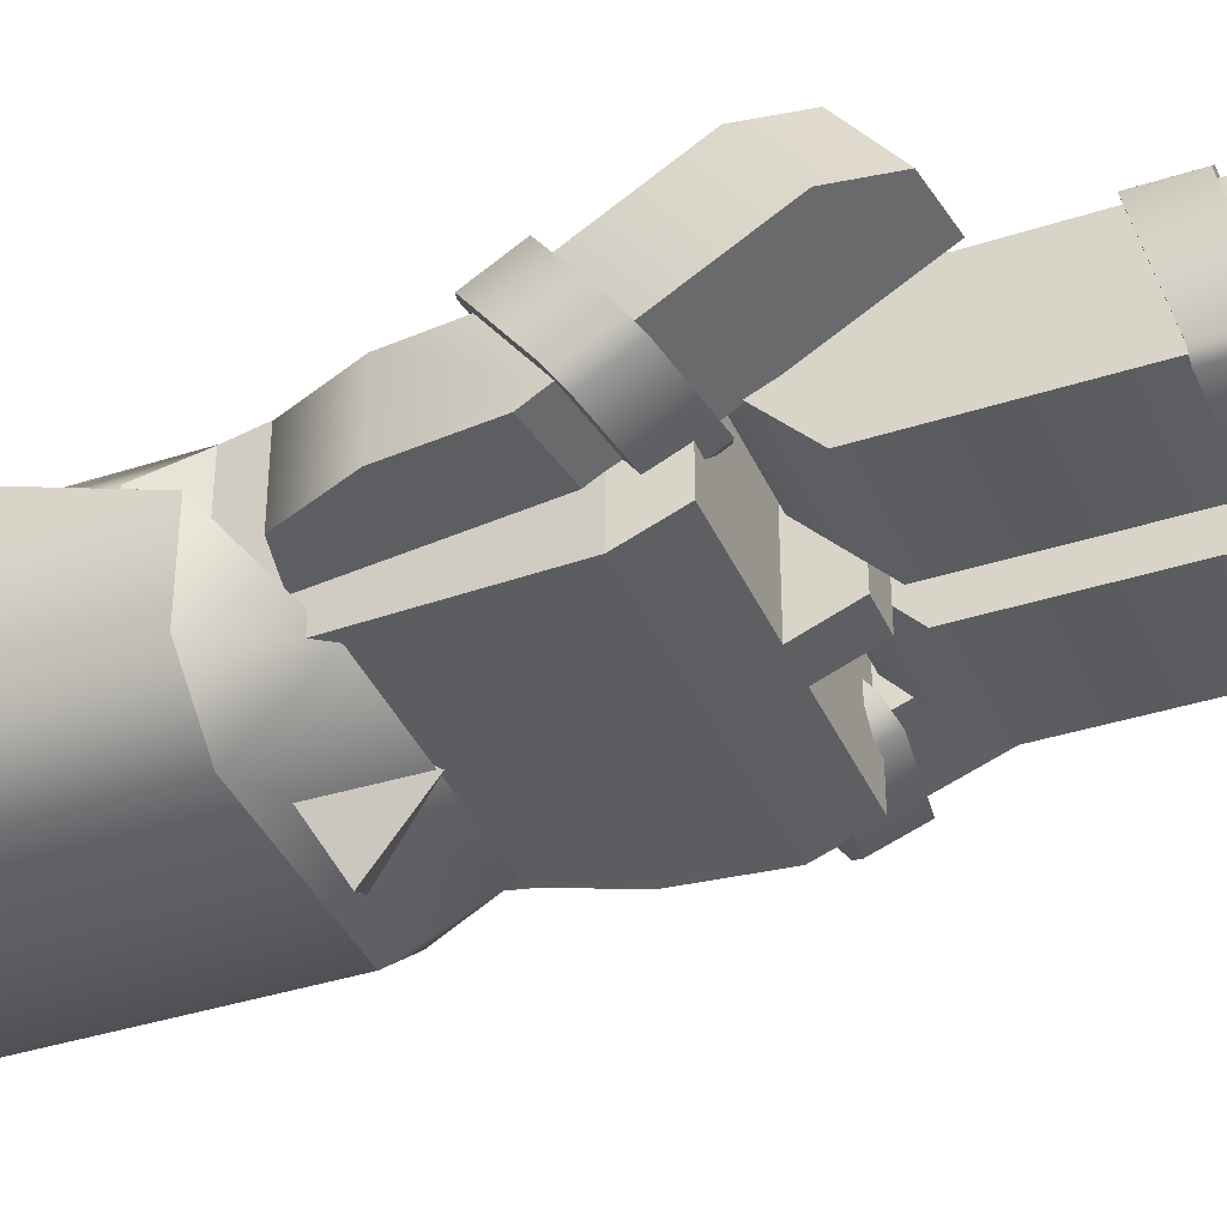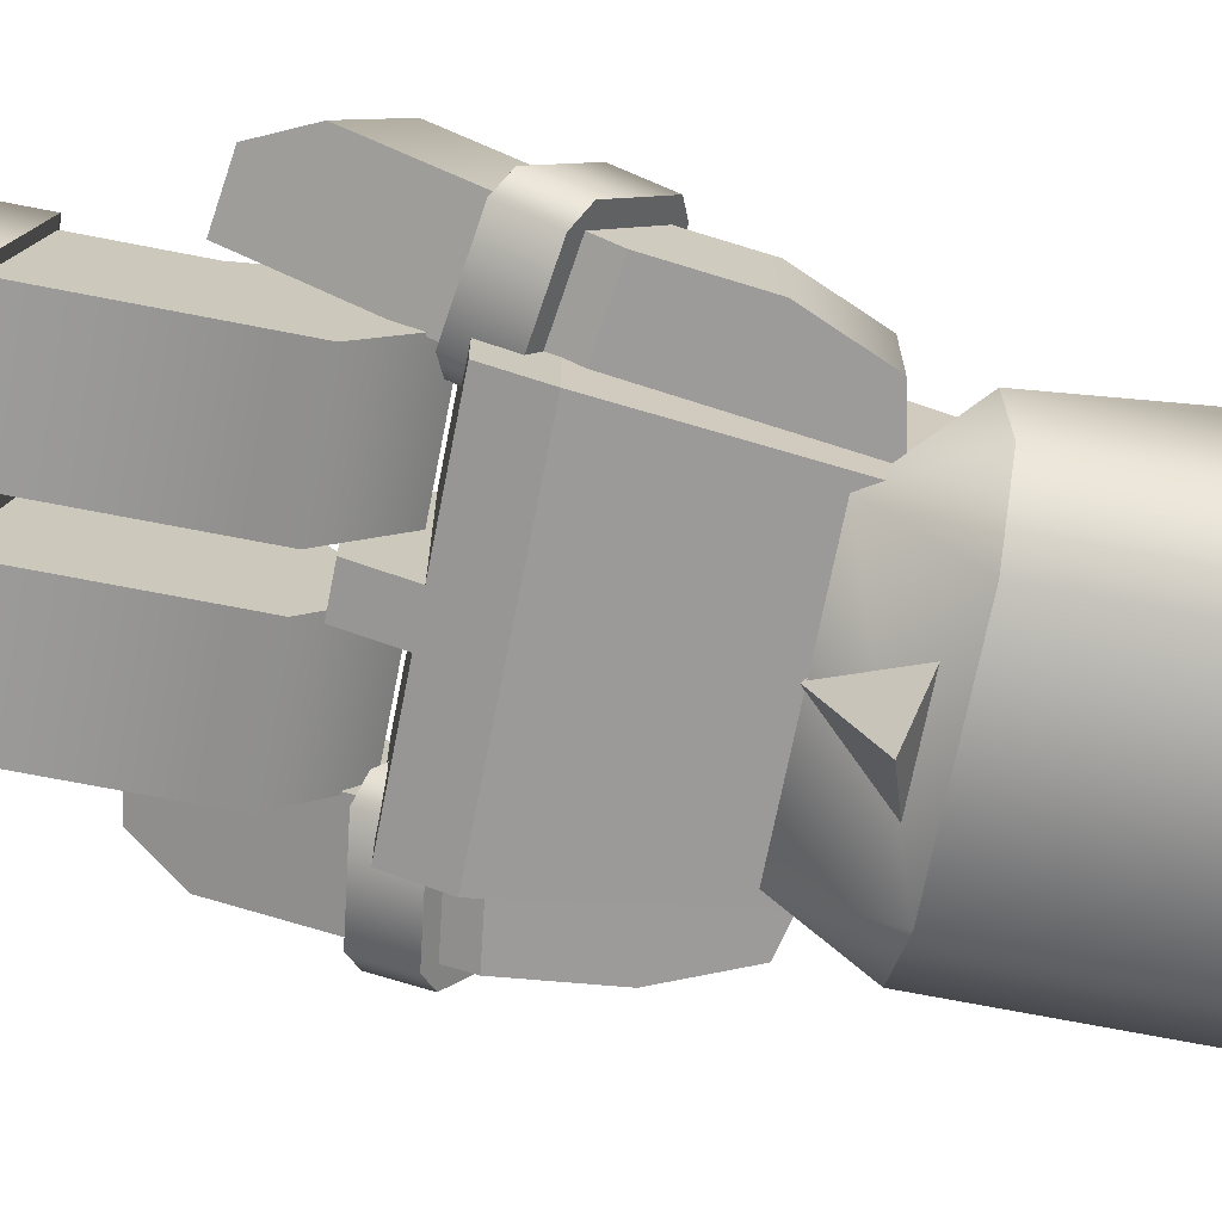
<metadata>
{"format":"obj","ext":"obj","renderer":"f3d","projection":"perspective","resolution":1024,"background":"white","views":[{"elev":-38.6,"azim":-67.8,"up":"+Z"},{"elev":-69.8,"azim":78.9,"up":"+Z"}]}
</metadata>
<code>
g mergedBlocks
v 0.1263 0 0.09
v 0.03375 0 0.09
v 0.1263 0.055 0.09
v 0.03375 0.055 0.09
v 0.14 0 0.05333
v 0.14 0 -0.06
v 0.02 0 -0.06
v 0.02 0 0.05333
v 0.14 0.088 0.05333
v 0.02 0.088 0.05333
v 0.14 0.088 -0.06
v 0.14 0.1137 0.05333
v 0.02 0.1137 0.05333
v 0.02 0.088 -0.06
v 0.14 0.1381 -0.06
v 0.14 0.1638 0.05333
v 0.02 0.1381 -0.06
v 0.02 0.1638 0.05333
v -0.1263 0 0.09
v -0.03375 0 0.09
v -0.1263 0.055 0.09
v -0.03375 0.055 0.09
v -0.14 0 0.05333
v -0.14 0 -0.06
v -0.02 0 -0.06
v -0.02 0 0.05333
v -0.14 0.088 0.05333
v -0.02 0.088 0.05333
v -0.14 0.088 -0.06
v -0.14 0.1137 0.05333
v -0.02 0.1137 0.05333
v -0.02 0.088 -0.06
v -0.14 0.1381 -0.06
v -0.14 0.1638 0.05333
v -0.02 0.1381 -0.06
v -0.02 0.1638 0.05333
v 0.1638 0.6944 0.01
v 0.1638 0.6944 -0.08828
v -0.1638 0.6944 0.01
v 0.1033 0.6944 -0.14
v -0.1033 0.6944 -0.14
v -0.1638 0.6944 -0.08828
v -0.06 0.575 0.09
v -0.06 0.7 0.08
v 0.06 0.7 0.08
v 0.06 0.575 0.09
v 0.06 0.45 0.1
v -0.06 0.45 0.1
v 0.06 0.7 -0.02
v -0.06 0.7 -0.02
v 0.12 0.7 0.08
v 0.12 0.7 -0.08
v 7.219e-16 0.7 -0.08
v 0.09 0.7 0.08
v -0.12 0.7 -0.08
v -0.09 0.7 0.08
v -0.12 0.7 0.08
v -0.15 0.45 -0.1
v -0.15 0.45 0.1
v 0.15 0.45 -0.1
v 0.15 0.45 0.1
v 0.09 0.575 0.09
v -0.09 0.575 0.09
v -0.09 0.5766 0.1099
v -0.06 0.5766 0.1099
v 0.06 0.5766 0.1099
v 0.09 0.5766 0.1099
v 0.005939 0.6106 -0.08715
v 7.219e-16 0.66 -0.16
v -0.131 0.4373 -0.03947
v -0.2203 0.4492 -0.03947
v -0.1284 0.4614 -0.05066
v -0.2177 0.4733 -0.05066
v -0.108 0.65 -0.05066
v -0.2081 0.5626 -0.05066
v -0.1777 0.6341 -0.05066
v -0.1256 0.4869 0.02982
v -0.1255 0.488 0.02934
v -0.215 0.4988 0.02982
v -0.2149 0.4999 0.02934
v -0.108 0.65 0.02934
v -0.2081 0.5626 0.02934
v -0.1777 0.6341 0.02934
v 0.131 0.4373 -0.03947
v 0.2203 0.4492 -0.03947
v 0.1284 0.4614 -0.05066
v 0.2177 0.4733 -0.05066
v 0.108 0.65 -0.05066
v 0.2081 0.5626 -0.05066
v 0.1777 0.6341 -0.05066
v 0.1256 0.4869 0.02982
v 0.1255 0.488 0.02934
v 0.215 0.4988 0.02982
v 0.2149 0.4999 0.02934
v 0.108 0.65 0.02934
v 0.2081 0.5626 0.02934
v 0.1777 0.6341 0.02934
v 0.14 0.2567 0.05333
v 0.02 0.2567 0.05333
v 0.14 0.33 0.08
v 0.02 0.33 0.08
v 0.14 0.33 -0.06
v 0.14 0.396 0.01
v 0.02 0.33 -0.06
v 0.02 0.396 0.01
v 0.15 0.1381 -0.06
v 0.15 0.088 -0.06
v 0.15 0.1638 0.05333
v 0.15 0.1137 0.05333
v 0.02 0.088 -0.07
v 0.14 0.088 -0.07
v 0.02 0.1381 -0.07
v 0.14 0.1381 -0.07
v 0.01 0.088 -0.06
v 0.14 0.1137 0.06333
v 0.02 0.1137 0.06333
v 0.14 0.1638 0.06333
v 0.02 0.1638 0.06333
v 0.01 0.1137 0.05333
v 0.01 0.1638 0.05333
v 0.01 0.1381 -0.06
v -0.14 0.2567 0.05333
v -0.02 0.2567 0.05333
v -0.14 0.33 0.08
v -0.02 0.33 0.08
v -0.14 0.33 -0.06
v -0.14 0.396 0.01
v -0.02 0.33 -0.06
v -0.02 0.396 0.01
v -0.15 0.1381 -0.06
v -0.15 0.088 -0.06
v -0.15 0.1638 0.05333
v -0.15 0.1137 0.05333
v -0.02 0.088 -0.07
v -0.14 0.088 -0.07
v -0.02 0.1381 -0.07
v -0.14 0.1381 -0.07
v -0.01 0.088 -0.06
v -0.14 0.1137 0.06333
v -0.02 0.1137 0.06333
v -0.14 0.1638 0.06333
v -0.02 0.1638 0.06333
v -0.01 0.1137 0.05333
v -0.01 0.1638 0.05333
v -0.01 0.1381 -0.06
v -0.1638 0.8659 0.07
v -0.1638 0.9422 0.07
v -0.1048 0.8986 0.133
v -0.1048 0.9422 0.133
v -0.1048 0.8659 0.07
v -0.1048 0.9422 0.07
v 0.1048 0.8659 0.133
v 0.0004534 0.8659 0.133
v 0.1048 0.9422 0.133
v 0.0004534 0.8877 0.133
v 0.1638 0.9422 0.07
v 0.1638 0.8659 0.07
v -0.1179 0.6137 -0.08828
v 0.1638 0.9422 -0.08828
v 0.0004534 0.8877 0.07
v 0.0004534 0.8659 0.07
v -0.07913 1.013 0.08561
v 0.07913 1.013 -0.08561
v 0.07913 1.013 0.08561
v -0.07913 1.013 -0.08561
v -0.1033 0.9422 -0.14
v -0.1638 0.9422 -0.08828
v 0.1033 0.9422 -0.14
v 0.1179 0.6137 -0.08828
v -0.02 0.4 0.08
v -0.02 0.4 -0.08
v -0.15 0.4 0.08
v -0.15 0.4 -0.08
v 0.15 0.4 0.08
v 0.15 0.4 -0.08
v 0.02 0.4 0.08
v 0.02 0.4 -0.08
v 0.02 0.35 0.06
v -0.02 0.35 0.06
v -0.02 0.35 -0.06
v 0.02 0.35 -0.06
v 6.317e-16 0.6402 0.08478
v 0.138 0.861 -0.016
v 0.138 0.807 -0.016
v 0.138 0.861 0.016
v 0.138 0.807 0.016
v 0.12 0.87 -0.016
v 0.12 0.87 0.016
v 0.12 0.798 0.016
v 0.12 0.834 0.016
v 0.12 0.798 -0.016
v 0.01784 0.8003 0.1368
v -0.01784 0.8003 0.1368
v 0.01878 0.8541 0.12
v -0.01878 0.8541 0.12
v 0.07 0.7 0.07
v 0.07 0.7 -0.07
v -0.07 0.7 0.07
v -0.07 0.7 -0.07
v -0.07 0.72 -0.07
v 0.07 0.72 -0.07
v 0.07 0.72 0.07
v -0.07 0.72 0.07
v 0.02889 0.7924 0.12
v -0.02889 0.7924 0.12
v -0.01878 0.87 0.12
v 0.01878 0.87 0.12
v 0.04919 0.8542 0.12
v 0.04168 0.8467 0.12
v 0.03892 0.8364 0.12
v 0.04168 0.8262 0.12
v 0.04919 0.8187 0.12
v 0.05946 0.8159 0.12
v 0.06973 0.8187 0.12
v 0.02337 0.7711 0.12
v 0.07725 0.8262 0.12
v 0.02337 0.7543 0.12
v 0.08 0.72 0.12
v -0.08 0.72 0.12
v 0.08 0.8364 0.12
v -0.02337 0.7711 0.12
v 0.05946 0.857 0.12
v 0.02892 0.8696 0.12
v 0.08 0.8696 0.12
v 0.02892 0.8854 0.12
v -0.02892 0.8854 0.12
v 0.08 0.9314 0.12
v 0.08 0.8854 0.12
v -0.08 0.8854 0.12
v -0.08 0.9314 0.12
v -0.02892 0.8696 0.12
v -0.08 0.857 0.12
v -0.05946 0.857 0.12
v -0.04919 0.8542 0.12
v -0.04168 0.8467 0.12
v -0.03892 0.8364 0.12
v -0.04168 0.8262 0.12
v -0.04919 0.8187 0.12
v -0.05946 0.8159 0.12
v -0.0792 0.8696 0.12
v -0.08 0.8696 0.12
v -0.06973 0.8187 0.12
v -0.07725 0.8262 0.12
v -0.02337 0.7543 0.12
v -0.08 0.8364 0.12
v -0.12 0.76 -0.08
v -0.12 0.798 -0.016
v -0.12 0.76 0.07
v -0.12 0.798 0.016
v -0.12 0.834 0.016
v -0.12 0.834 0.07
v -0.12 0.9314 0.07
v -0.08625 0.857 0.1122
v -0.08625 0.8775 0.1122
v -0.08625 0.8696 0.1122
v -0.12 0.87 -0.016
v -0.12 0.87 0
v -0.138 0.861 -0.016
v -0.12 0.87 0.016
v -0.138 0.861 0.016
v -0.12 0.834 -0.016
v -0.138 0.807 -0.016
v -0.138 0.807 0.016
v 0.12 0.834 0.07
v 0.12 0.76 0.07
v 0.12 0.76 -0.08
v -0.08 0.72 -0.07
v 0.08 0.72 -0.07
v -0.08 0.76 -0.12
v 0.08 0.76 -0.12
v 0.12 0.9314 0.07
v 0.08625 0.8775 0.1122
v 0.08625 0.8696 0.1122
v 0.08625 0.857 0.1122
v 0.08 0.857 0.12
v -0.1439 0.3175 0.1086
v -0.1415 0.3397 0.1168
v -0.1841 0.3229 0.1086
v -0.1817 0.345 0.1168
v -0.1772 0.3874 0.07862
v -0.1796 0.3651 0.1075
v -0.1394 0.3597 0.1075
v -0.1369 0.382 0.07862
v -0.2097 0.2541 0.04934
v -0.1516 0.2464 0.04934
v -0.2043 0.3038 0.1186
v -0.1462 0.296 0.1186
v -0.2252 0.4045 -0.01866
v -0.2363 0.3013 0.02934
v -0.2198 0.4541 0.05062
v -0.2309 0.3509 0.09862
v -0.1358 0.3926 -0.01866
v -0.1304 0.4422 0.05062
v 0.1439 0.3175 0.1086
v 0.1415 0.3397 0.1168
v 0.1841 0.3229 0.1086
v 0.1817 0.345 0.1168
v 0.1772 0.3874 0.07862
v 0.1796 0.3651 0.1075
v 0.1394 0.3597 0.1075
v 0.1369 0.382 0.07862
v 0.2097 0.2541 0.04934
v 0.1516 0.2464 0.04934
v 0.2043 0.3038 0.1186
v 0.1462 0.296 0.1186
v 0.2252 0.4045 -0.01866
v 0.2363 0.3013 0.02934
v 0.2198 0.4541 0.05062
v 0.2309 0.3509 0.09862
v 0.1358 0.3926 -0.01866
v 0.1304 0.4422 0.05062
v -0.08 0.9314 -0.12
v 0.08 0.9314 -0.12
v 0.12 0.9314 -0.08
v -0.12 0.9314 -0.08
v 0.075 0.9704 -0.07218
v -0.075 0.9704 -0.07218
v -0.075 0.9704 0.07835
v 0.075 0.9704 0.07835
v -0.1294 0.4521 0.06447
v -0.1245 0.4969 0.04367
v -0.2187 0.4641 0.06447
v -0.2139 0.5088 0.04367
v -0.1131 0.4349 -0.03947
v -0.1077 0.4845 0.02982
v -0.1179 0.3902 -0.01866
v -0.1126 0.4398 0.05062
v -0.1369 0.3826 -0.03252
v -0.2262 0.3946 -0.03252
v -0.132 0.4274 -0.05332
v -0.2214 0.4393 -0.05332
v -0.2382 0.4516 -0.03947
v -0.243 0.4069 -0.01866
v -0.2328 0.5012 0.02982
v -0.2377 0.4565 0.05062
v 0.1294 0.4521 0.06447
v 0.1245 0.4969 0.04367
v 0.2187 0.4641 0.06447
v 0.2139 0.5088 0.04367
v 0.1131 0.4349 -0.03947
v 0.1077 0.4845 0.02982
v 0.1179 0.3902 -0.01866
v 0.1126 0.4398 0.05062
v 0.1369 0.3826 -0.03252
v 0.2262 0.3946 -0.03252
v 0.132 0.4274 -0.05332
v 0.2214 0.4393 -0.05332
v 0.2382 0.4516 -0.03947
v 0.243 0.4069 -0.01866
v 0.2328 0.5012 0.02982
v 0.2377 0.4565 0.05062
f 3 2 1
f 2 3 4
f 1 6 5
f 6 1 7
f 7 1 2
f 7 2 8
f 10 3 9
f 3 10 4
f 2 10 8
f 10 2 4
f 3 5 9
f 5 3 1
f 12 6 11
f 6 12 5
f 5 12 9
f 12 10 9
f 10 12 13
f 14 6 7
f 6 14 11
f 8 14 7
f 14 8 13
f 13 8 10
f 17 16 15
f 16 17 18
f 28 26 31
f 31 26 32
f 25 32 26
f 29 32 24
f 25 24 32
f 31 30 28
f 27 28 30
f 27 30 23
f 23 30 24
f 29 24 30
f 19 21 23
f 27 23 21
f 22 20 28
f 26 28 20
f 22 28 21
f 27 21 28
f 26 20 25
f 20 19 25
f 25 19 24
f 23 24 19
f 22 21 20
f 19 20 21
f 36 35 34
f 33 34 35
f 39 38 37
f 38 39 40
f 40 39 41
f 41 39 42
f 52 49 51
f 49 52 53
f 51 49 54
f 49 53 50
f 50 53 55
f 50 55 44
f 44 55 56
f 56 55 57
f 45 54 49
f 59 55 58
f 55 59 57
f 52 61 60
f 61 52 51
f 61 62 47
f 62 61 51
f 62 51 54
f 46 47 62
f 43 59 48
f 59 43 63
f 63 57 59
f 57 63 56
f 64 56 63
f 64 43 65
f 43 64 63
f 66 45 46
f 66 62 67
f 62 66 46
f 65 43 44
f 67 62 54
f 44 64 65
f 64 44 56
f 54 66 67
f 66 54 45
f 53 68 55
f 52 68 53
f 60 55 68
f 52 60 68
f 55 60 58
f 69 52 68
f 55 69 68
f 69 53 52
f 53 69 55
f 79 80 71
f 80 82 71
f 82 75 71
f 73 71 75
f 82 83 75
f 76 75 83
f 81 74 83
f 76 83 74
f 83 82 81
f 82 80 81
f 78 81 80
f 72 74 70
f 81 70 74
f 78 70 81
f 70 78 77
f 80 79 78
f 77 78 79
f 76 74 75
f 75 74 73
f 72 73 74
f 73 72 71
f 70 71 72
f 86 85 84
f 85 86 87
f 88 87 86
f 87 88 89
f 89 88 90
f 93 92 91
f 92 93 94
f 91 92 84
f 95 84 92
f 88 84 95
f 84 88 86
f 94 95 92
f 95 94 96
f 95 96 97
f 88 97 90
f 97 88 95
f 97 89 90
f 89 97 96
f 89 85 87
f 85 89 96
f 85 96 94
f 85 94 93
f 100 99 98
f 99 100 101
f 104 103 102
f 103 104 105
f 105 100 103
f 100 105 101
f 100 98 103
f 16 103 98
f 15 103 16
f 103 15 102
f 98 18 16
f 18 98 99
f 18 104 17
f 104 18 105
f 105 18 99
f 105 99 101
f 104 15 17
f 15 104 102
f 108 107 106
f 107 108 109
f 15 108 106
f 108 15 16
f 12 107 109
f 107 12 11
f 112 111 110
f 111 112 113
f 111 107 11
f 14 111 11
f 111 14 110
f 110 14 114
f 117 116 115
f 116 117 118
f 116 12 115
f 12 116 13
f 13 116 119
f 12 109 115
f 16 117 108
f 117 16 18
f 117 18 118
f 118 18 120
f 119 121 114
f 121 119 120
f 119 14 13
f 14 119 114
f 113 15 106
f 15 113 112
f 15 112 17
f 17 112 121
f 106 111 113
f 111 106 107
f 114 112 110
f 112 114 121
f 118 119 116
f 119 118 120
f 117 109 108
f 109 117 115
f 121 18 17
f 18 121 120
f 144 145 36
f 35 36 145
f 139 141 133
f 132 133 141
f 144 142 143
f 140 143 142
f 145 138 136
f 134 136 138
f 131 130 135
f 137 135 130
f 145 136 35
f 35 136 33
f 136 137 33
f 130 33 137
f 138 143 32
f 31 32 143
f 144 143 145
f 138 145 143
f 144 36 142
f 142 36 141
f 36 34 141
f 132 141 34
f 139 133 30
f 143 140 31
f 31 140 30
f 139 30 140
f 142 141 140
f 139 140 141
f 138 32 134
f 134 32 135
f 29 135 32
f 29 131 135
f 137 136 135
f 134 135 136
f 29 30 131
f 133 131 30
f 34 33 132
f 130 132 33
f 133 132 131
f 130 131 132
f 126 128 33
f 35 33 128
f 125 123 129
f 123 36 129
f 129 36 128
f 35 128 36
f 123 122 36
f 34 36 122
f 126 33 127
f 34 127 33
f 122 127 34
f 127 122 124
f 125 129 124
f 127 124 129
f 129 128 127
f 126 127 128
f 125 124 123
f 122 123 124
f 148 147 146
f 147 148 149
f 146 150 148
f 149 150 151
f 150 149 148
f 154 153 152
f 153 154 155
f 155 154 149
f 154 157 156
f 157 154 152
f 39 42 158
f 156 38 159
f 38 156 37
f 37 156 157
f 149 160 155
f 160 149 151
f 152 161 157
f 161 152 153
f 153 160 161
f 160 153 155
f 161 151 150
f 151 161 160
f 161 150 157
f 39 157 150
f 157 39 37
f 39 150 146
f 149 162 147
f 165 164 163
f 164 165 162
f 164 149 154
f 149 164 162
f 167 165 166
f 167 162 165
f 162 167 147
f 163 159 168
f 154 156 164
f 163 156 159
f 156 163 164
f 165 168 166
f 168 165 163
f 39 167 42
f 167 39 147
f 147 39 146
f 167 41 42
f 41 167 166
f 166 40 41
f 40 166 168
f 159 40 168
f 40 159 38
f 37 169 38
f 39 169 37
f 169 39 158
f 169 40 38
f 41 169 158
f 169 41 40
f 41 158 42
f 172 171 170
f 171 172 173
f 176 175 174
f 175 176 177
f 61 176 174
f 176 61 48
f 48 61 47
f 59 176 48
f 172 176 59
f 170 176 172
f 170 178 176
f 178 170 179
f 180 170 171
f 170 180 179
f 173 59 58
f 59 173 172
f 61 175 60
f 175 61 174
f 58 171 173
f 171 58 177
f 60 177 58
f 177 60 175
f 181 171 177
f 171 181 180
f 176 181 177
f 181 176 178
f 179 181 178
f 181 179 180
f 44 43 182
f 43 45 182
f 43 46 45
f 43 47 46
f 47 43 48
f 44 182 45
f 50 45 49
f 45 50 44
f 185 184 183
f 184 185 186
f 187 185 183
f 185 187 188
f 186 190 189
f 190 186 185
f 190 185 188
f 187 184 191
f 184 187 183
f 194 193 192
f 193 194 195
f 189 184 186
f 184 189 191
f 198 197 196
f 197 198 199
f 200 197 199
f 197 200 201
f 202 198 196
f 198 202 203
f 192 205 204
f 205 192 193
f 192 204 194
f 194 206 195
f 206 194 207
f 194 208 207
f 194 209 208
f 194 210 209
f 194 211 210
f 204 211 194
f 211 204 212
f 212 204 213
f 204 214 213
f 215 214 204
f 215 216 214
f 217 216 215
f 217 218 216
f 218 217 219
f 216 218 220
f 215 204 221
f 207 208 222
f 207 222 223
f 223 222 224
f 207 223 225
f 207 225 206
f 226 206 225
f 225 227 226
f 227 225 228
f 226 227 229
f 229 227 230
f 231 206 226
f 232 206 231
f 233 206 232
f 234 206 233
f 234 195 206
f 235 195 234
f 236 195 235
f 237 195 236
f 237 205 195
f 238 205 237
f 205 238 239
f 232 231 240
f 241 232 240
f 242 205 239
f 242 221 205
f 243 221 242
f 243 244 221
f 243 219 244
f 219 243 245
f 244 219 217
f 205 221 204
f 193 195 205
f 248 247 246
f 247 248 249
f 249 248 250
f 250 248 251
f 219 251 248
f 251 219 252
f 252 219 253
f 253 219 245
f 254 252 253
f 253 255 254
f 255 253 232
f 255 232 241
f 252 254 230
f 230 254 229
f 198 200 199
f 200 198 203
f 258 257 256
f 257 258 259
f 259 258 260
f 262 261 247
f 261 262 258
f 261 258 256
f 263 258 262
f 258 263 260
f 250 263 249
f 263 250 260
f 260 250 259
f 263 247 249
f 247 263 262
f 202 197 201
f 197 202 196
f 264 189 190
f 265 189 264
f 265 191 189
f 191 265 266
f 219 246 267
f 246 219 248
f 218 202 268
f 202 218 219
f 202 219 203
f 203 219 200
f 200 219 267
f 201 268 202
f 246 269 267
f 201 270 268
f 270 201 269
f 269 201 200
f 269 200 267
f 270 266 268
f 265 268 266
f 268 265 218
f 227 264 271
f 264 227 265
f 265 227 272
f 272 227 228
f 273 265 272
f 274 265 273
f 224 274 273
f 274 224 275
f 265 274 218
f 218 274 220
f 224 222 275
f 215 244 217
f 244 215 221
f 228 223 224
f 223 228 225
f 231 241 240
f 241 231 226
f 241 226 229
f 255 229 254
f 229 255 241
f 228 273 272
f 273 228 224
f 275 220 274
f 214 212 213
f 212 214 216
f 212 216 211
f 211 216 220
f 211 220 210
f 210 220 275
f 210 275 209
f 209 275 208
f 208 275 222
f 238 242 239
f 242 238 243
f 243 238 237
f 243 237 245
f 245 237 236
f 245 236 232
f 232 236 235
f 232 235 234
f 232 234 233
f 232 253 245
f 280 283 293
f 293 290 280
f 290 291 280
f 280 291 278
f 291 286 278
f 278 286 276
f 287 276 286
f 288 292 289
f 289 292 284
f 285 284 292
f 276 282 277
f 282 276 283
f 276 287 283
f 287 285 283
f 283 285 293
f 292 293 285
f 286 291 284
f 289 284 291
f 291 290 289
f 288 289 290
f 287 286 285
f 284 285 286
f 281 279 282
f 277 282 279
f 283 280 282
f 281 282 280
f 279 281 278
f 280 278 281
f 279 278 277
f 276 277 278
f 296 295 294
f 295 296 297
f 299 296 298
f 296 299 297
f 298 300 299
f 300 298 301
f 297 300 295
f 300 297 299
f 304 303 302
f 303 304 305
f 308 307 306
f 307 308 309
f 309 302 307
f 302 309 304
f 303 311 310
f 311 303 301
f 301 303 305
f 301 305 294
f 301 294 300
f 295 300 294
f 310 302 303
f 302 310 307
f 307 310 306
f 304 294 305
f 294 304 296
f 296 304 309
f 296 309 298
f 298 309 308
f 298 308 311
f 311 301 298
f 312 270 269
f 270 312 313
f 314 270 313
f 270 314 266
f 315 269 246
f 269 315 312
f 191 266 187
f 314 187 266
f 187 314 271
f 187 271 188
f 188 271 190
f 190 271 264
f 251 259 250
f 252 259 251
f 252 257 259
f 252 256 257
f 315 256 252
f 315 247 256
f 247 315 246
f 256 247 261
f 312 316 313
f 316 312 317
f 315 318 317
f 318 315 252
f 316 271 314
f 271 316 319
f 319 230 227
f 230 319 318
f 227 271 319
f 315 317 312
f 316 314 313
f 317 319 316
f 319 317 318
f 230 318 252
f 327 320 326
f 320 293 326
f 293 292 326
f 326 292 328
f 292 288 328
f 329 328 288
f 320 322 293
f 293 322 290
f 322 335 290
f 290 335 288
f 288 335 329
f 333 329 335
f 326 328 324
f 330 324 328
f 333 332 329
f 331 329 332
f 322 323 335
f 334 335 323
f 320 327 321
f 325 321 327
f 79 71 323
f 77 79 323
f 321 77 323
f 323 71 334
f 332 334 331
f 71 331 334
f 325 324 321
f 321 324 77
f 77 324 70
f 324 330 70
f 70 330 71
f 331 71 330
f 335 334 333
f 332 333 334
f 331 330 329
f 328 329 330
f 327 326 325
f 324 325 326
f 323 322 321
f 320 321 322
f 338 337 336
f 337 338 339
f 342 341 340
f 341 342 343
f 346 345 344
f 345 346 347
f 350 349 348
f 349 350 351
f 346 85 347
f 85 346 84
f 84 346 340
f 84 340 91
f 91 340 337
f 337 340 341
f 350 347 85
f 347 350 348
f 350 85 339
f 339 91 337
f 339 93 91
f 339 85 93
f 343 337 341
f 337 343 336
f 339 351 350
f 351 339 338
f 348 345 347
f 345 348 349
f 344 340 346
f 340 344 342
f 351 345 349
f 345 351 306
f 306 351 308
f 308 351 338
f 308 338 311
f 311 338 336
f 306 344 345
f 344 306 310
f 344 310 342
f 342 310 311
f 342 311 336
f 342 336 343

</code>
